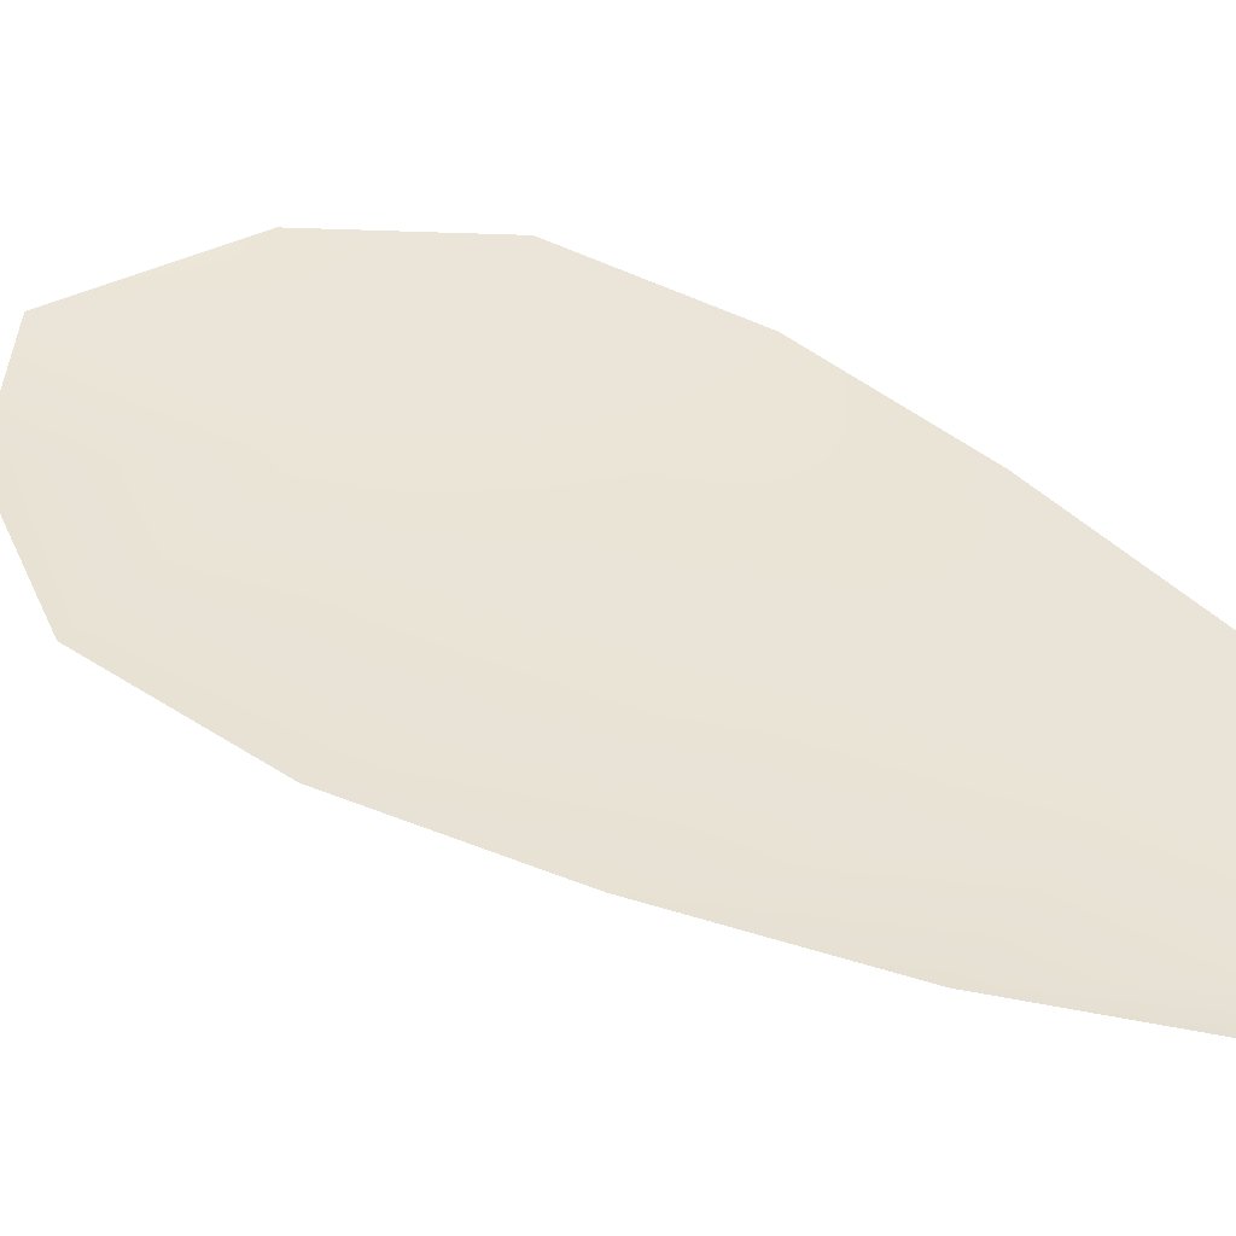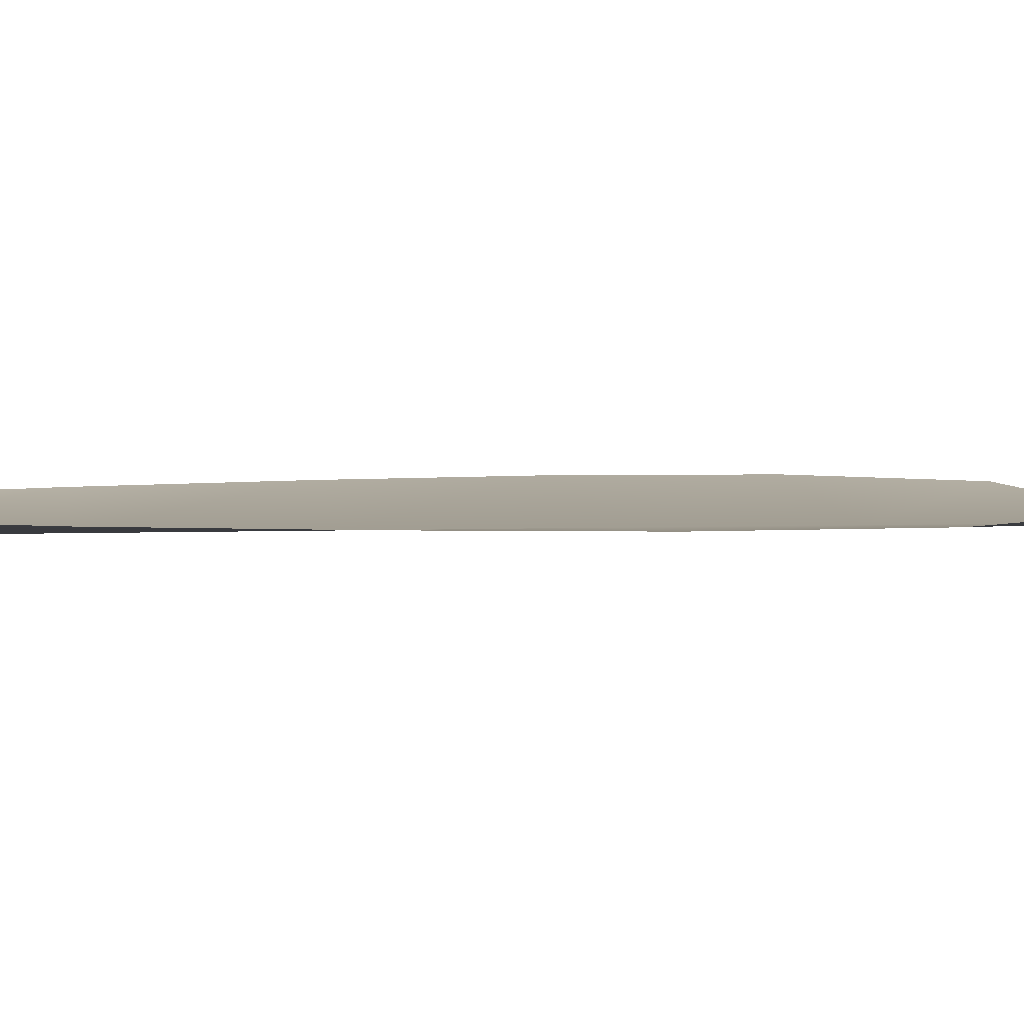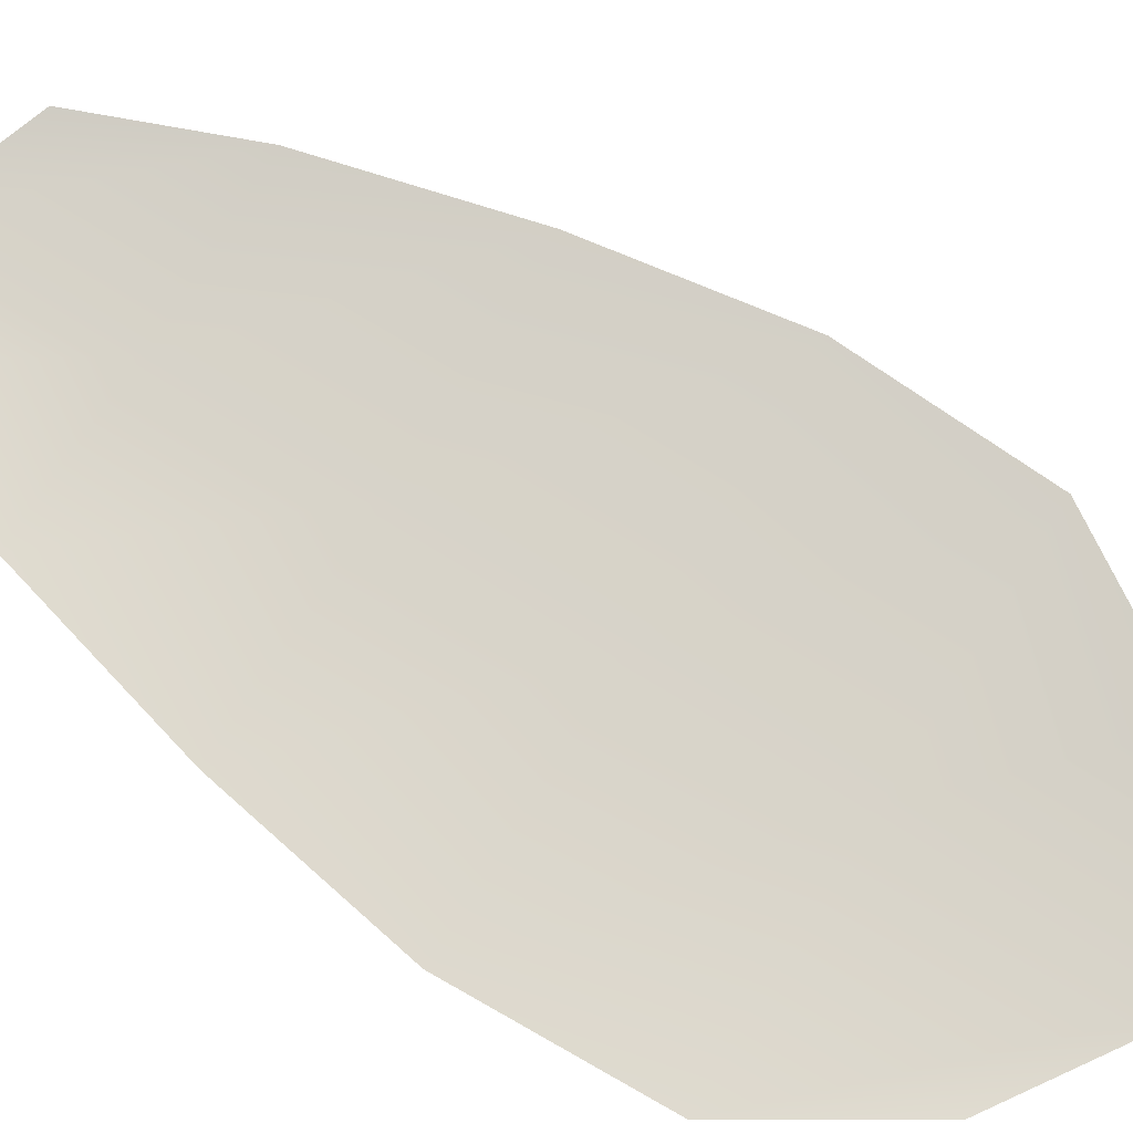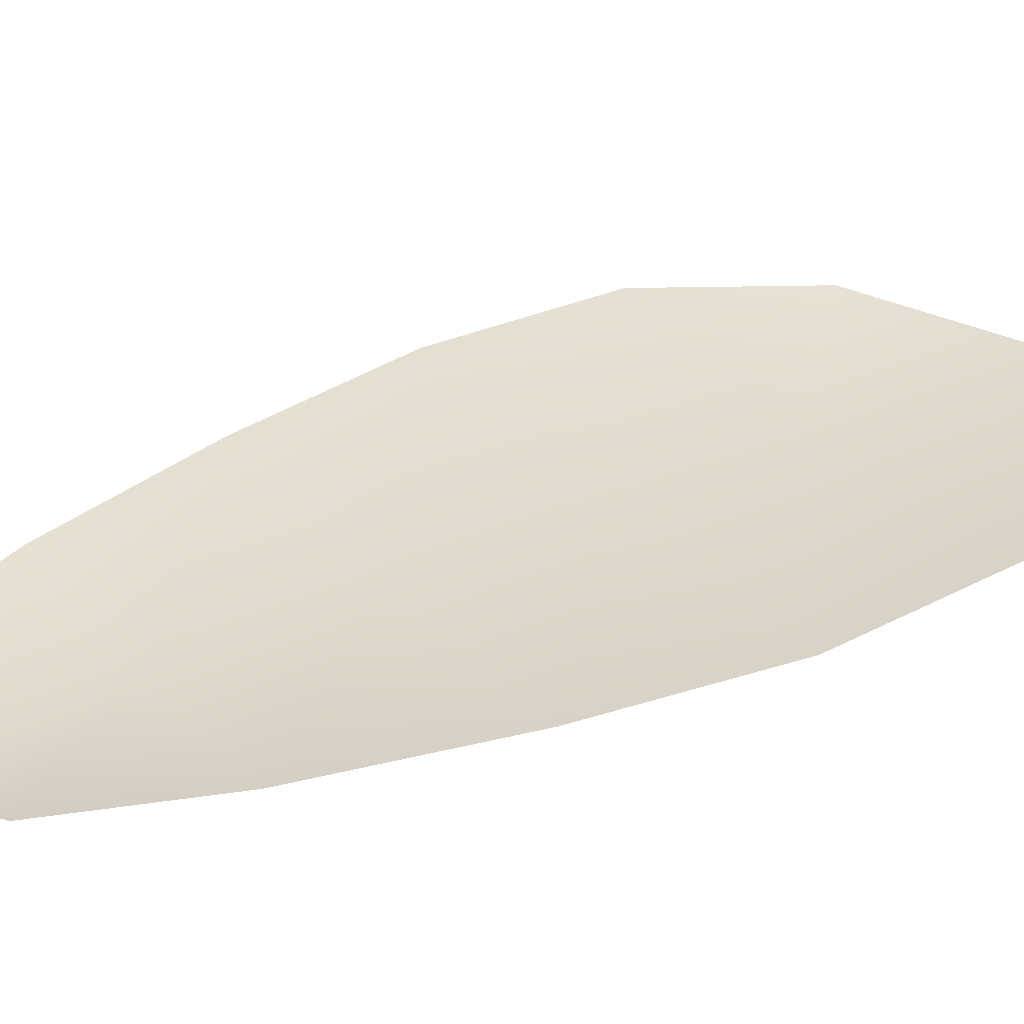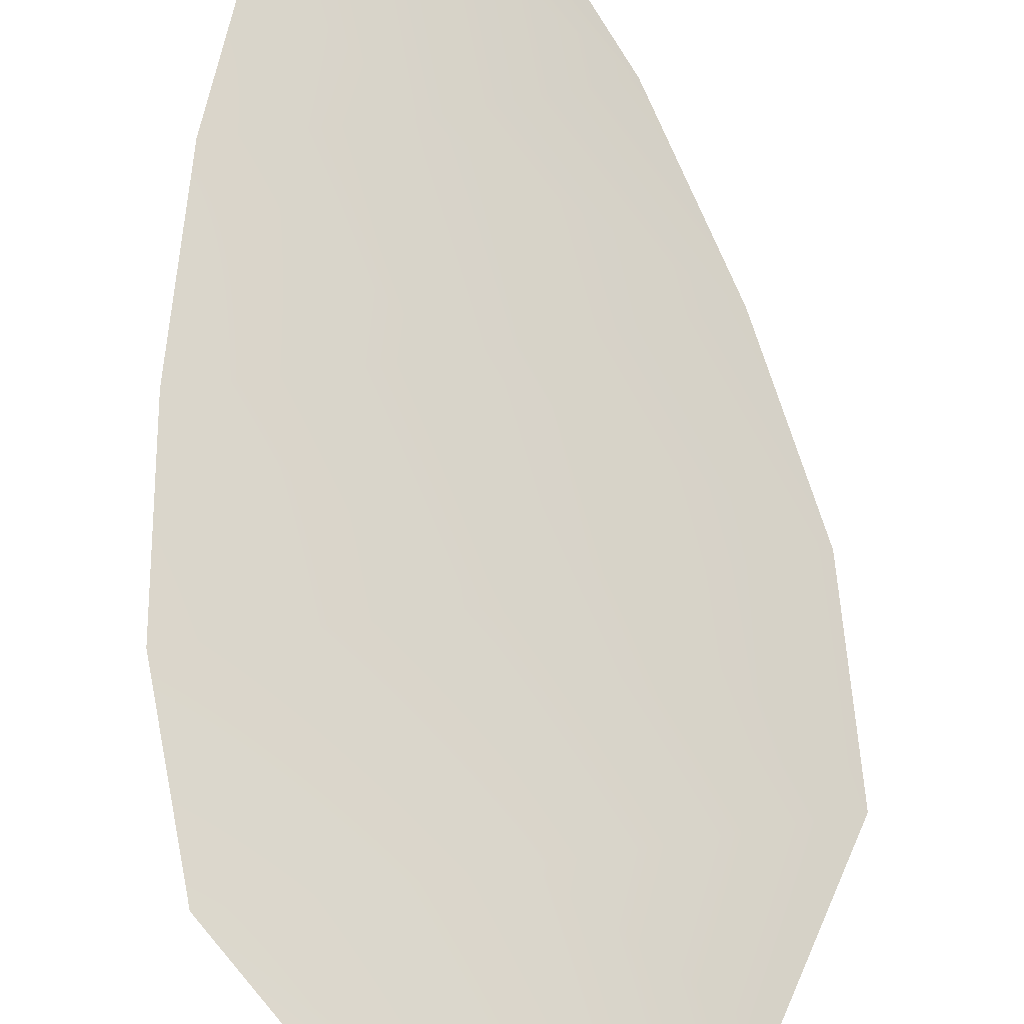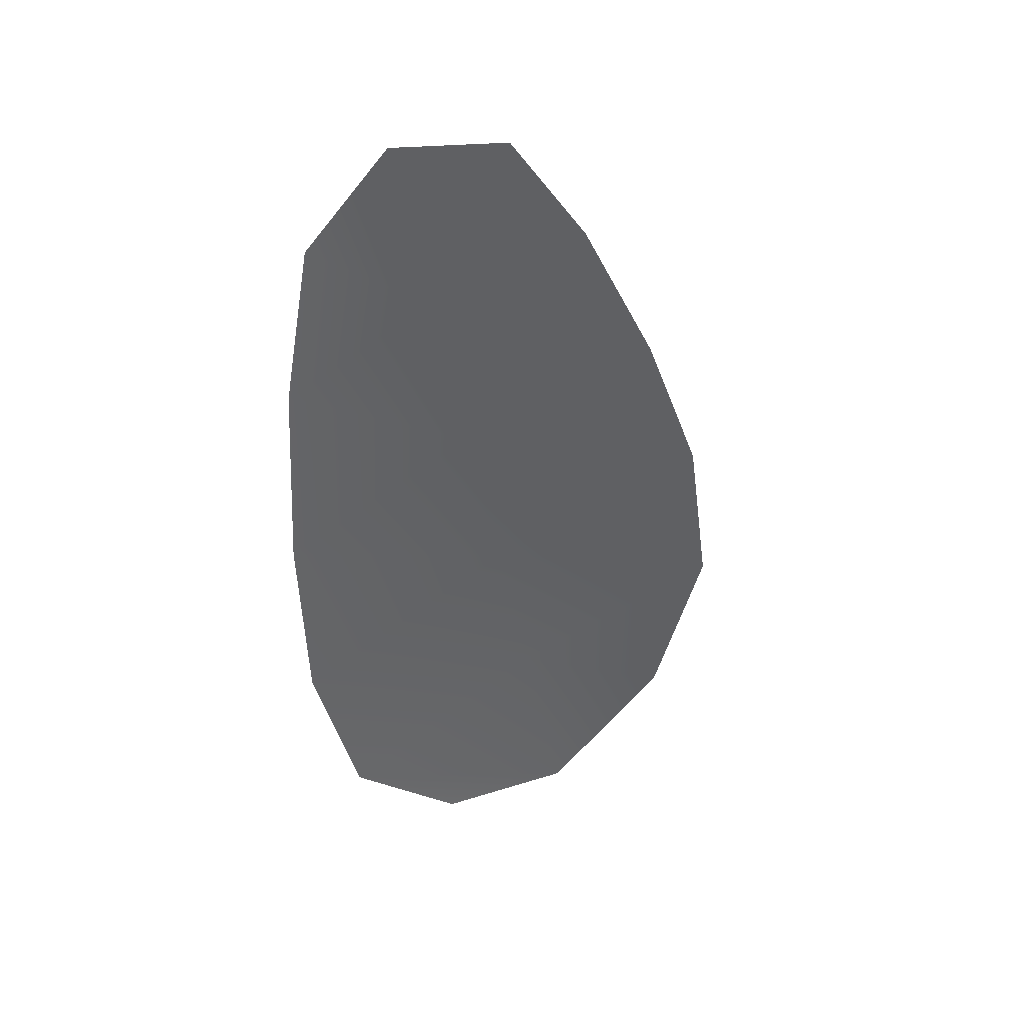
<metadata>
{"format":"obj","ext":"obj","renderer":"f3d","projection":"perspective","resolution":1024,"background":"white","views":[{"elev":43.8,"azim":136.5,"up":"+Z"},{"elev":4.8,"azim":-88.0,"up":"+Z"},{"elev":75.8,"azim":-46.5,"up":"+Z"},{"elev":32.9,"azim":-112.6,"up":"+Z"},{"elev":74.5,"azim":3.1,"up":"+Z"},{"elev":42.8,"azim":-31.6,"up":"+Y"}]}
</metadata>
<code>
o feather_flight_tertiary_050
v 0.06144 0.05686 0.02025
v 0.05971 0.05652 0.02025
v 0.06314 0.05004 0.02022
v 0.06079 0.04957 0.02022
v 0.0605 0.05704 0.02009
v 0.06212 0.04903 0.02005
v 0.06214 0.05579 0.02024
v 0.06284 0.05436 0.02024
v 0.0634 0.05289 0.02023
v 0.06363 0.05135 0.02023
v 0.05983 0.05059 0.02022
v 0.05945 0.05209 0.02023
v 0.0594 0.05366 0.02023
v 0.05948 0.05526 0.02024
v 0.06081 0.05552 0.02008
v 0.06112 0.05401 0.02008
v 0.06142 0.05249 0.02007
v 0.06173 0.05097 0.02006
f 18 10 3 6
f 11 18 6 4
f 5 1 7 15
f 15 7 8 16
f 16 8 9 17
f 17 9 10 18
f 2 5 15 14
f 14 15 16 13
f 13 16 17 12
f 12 17 18 11

</code>
